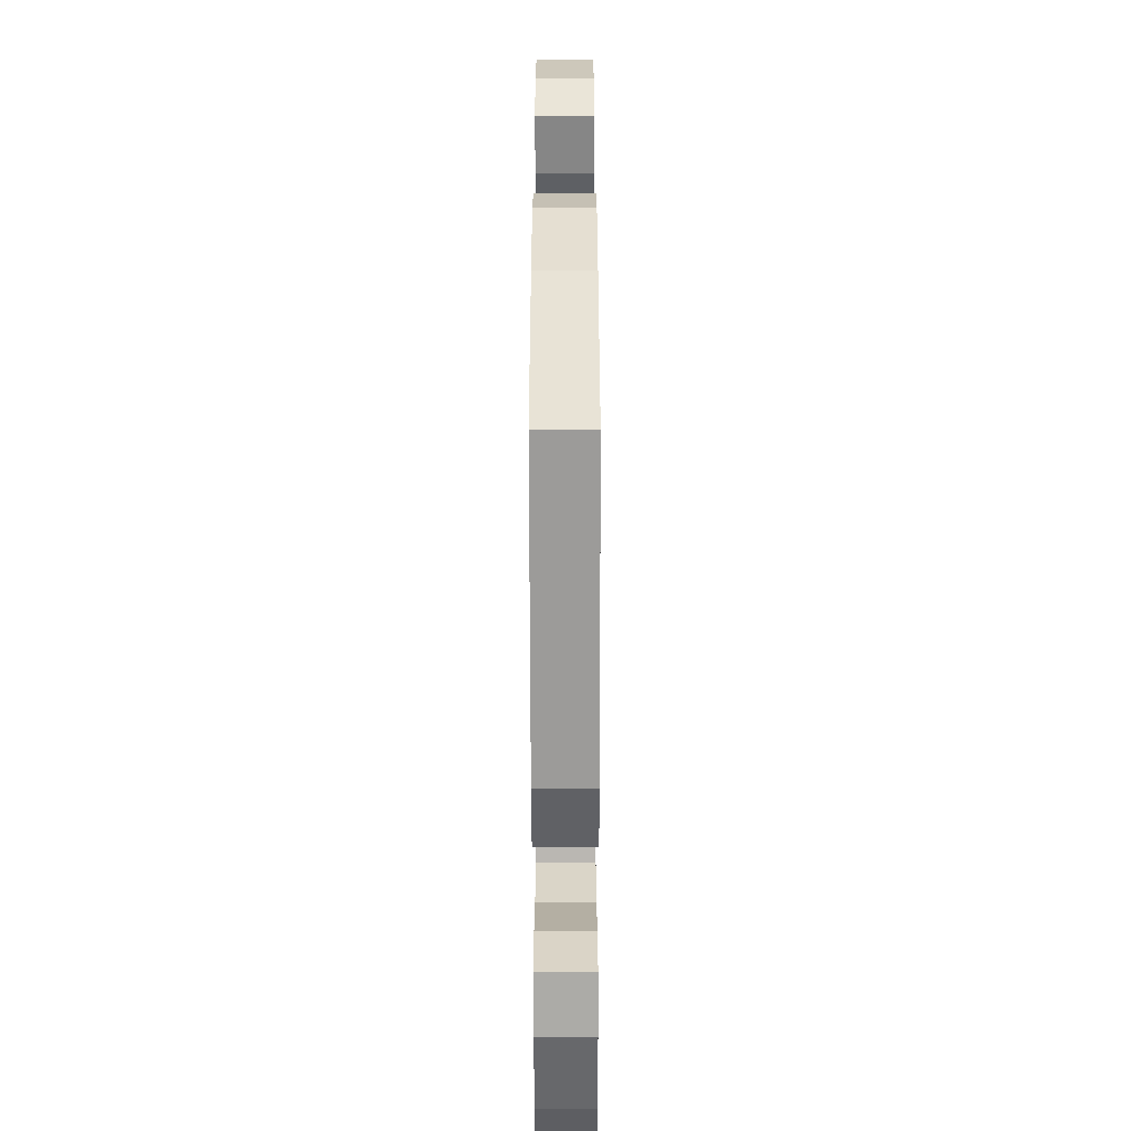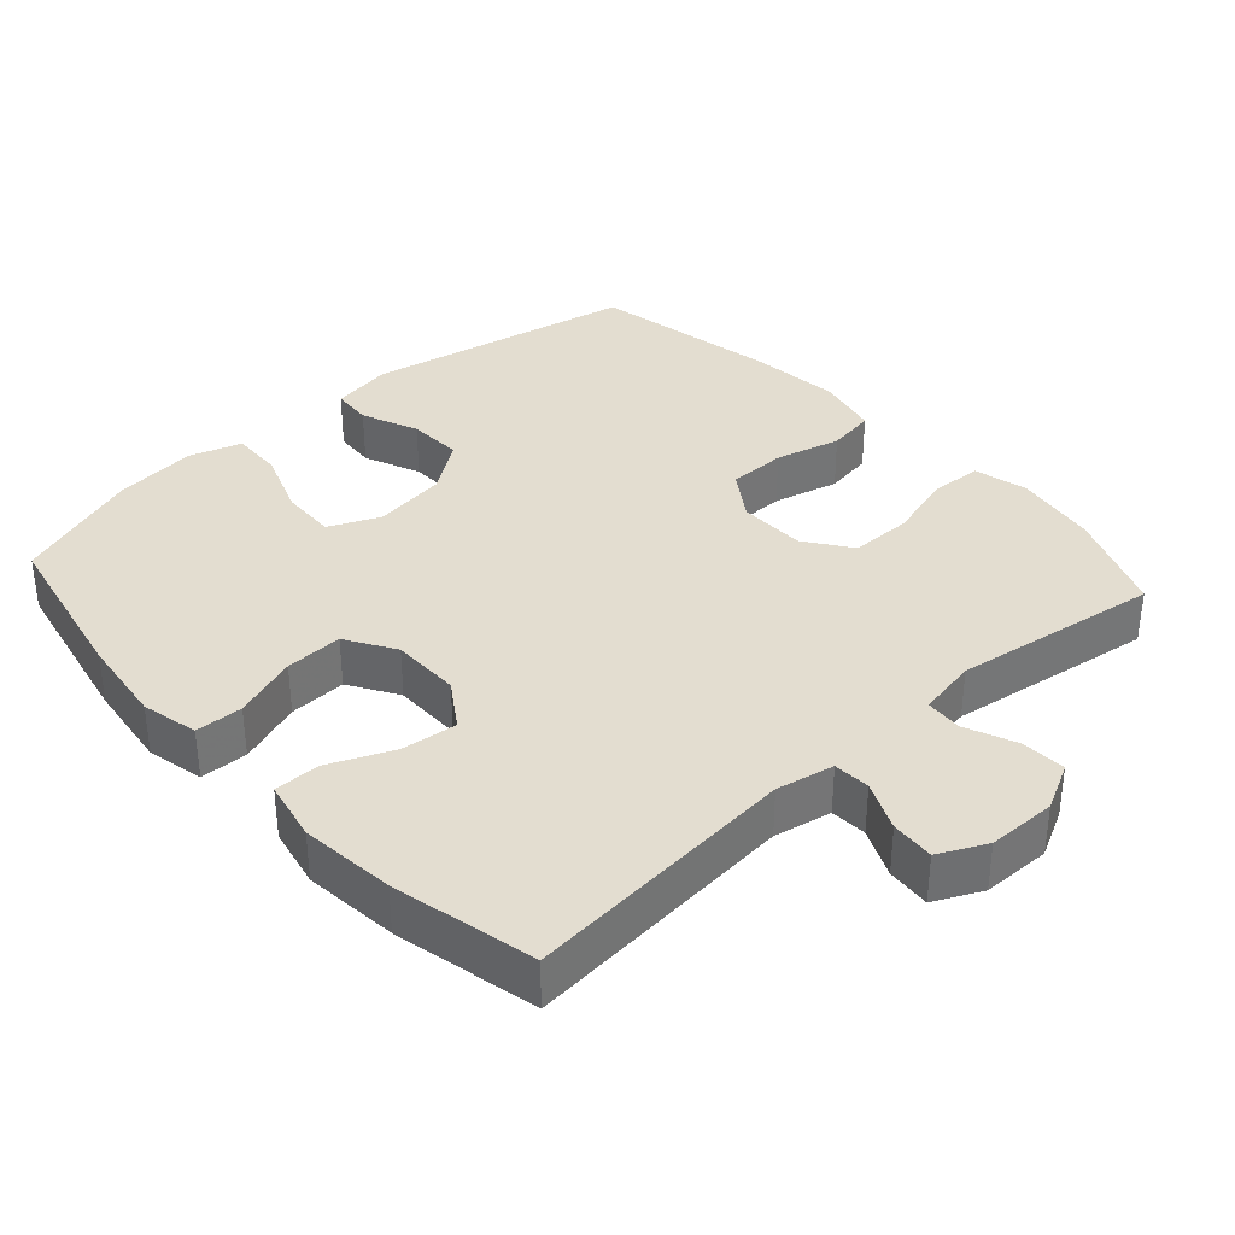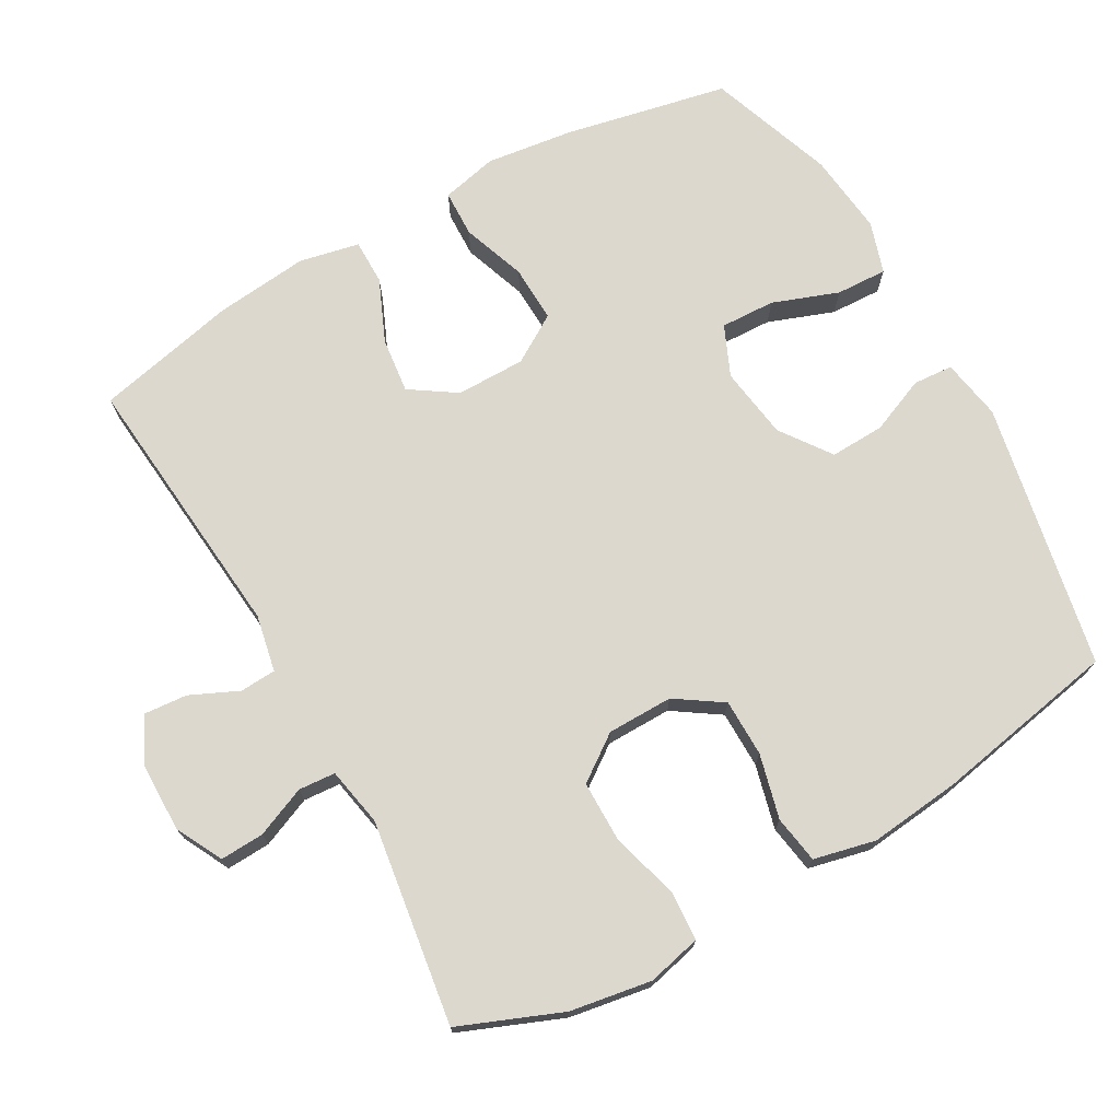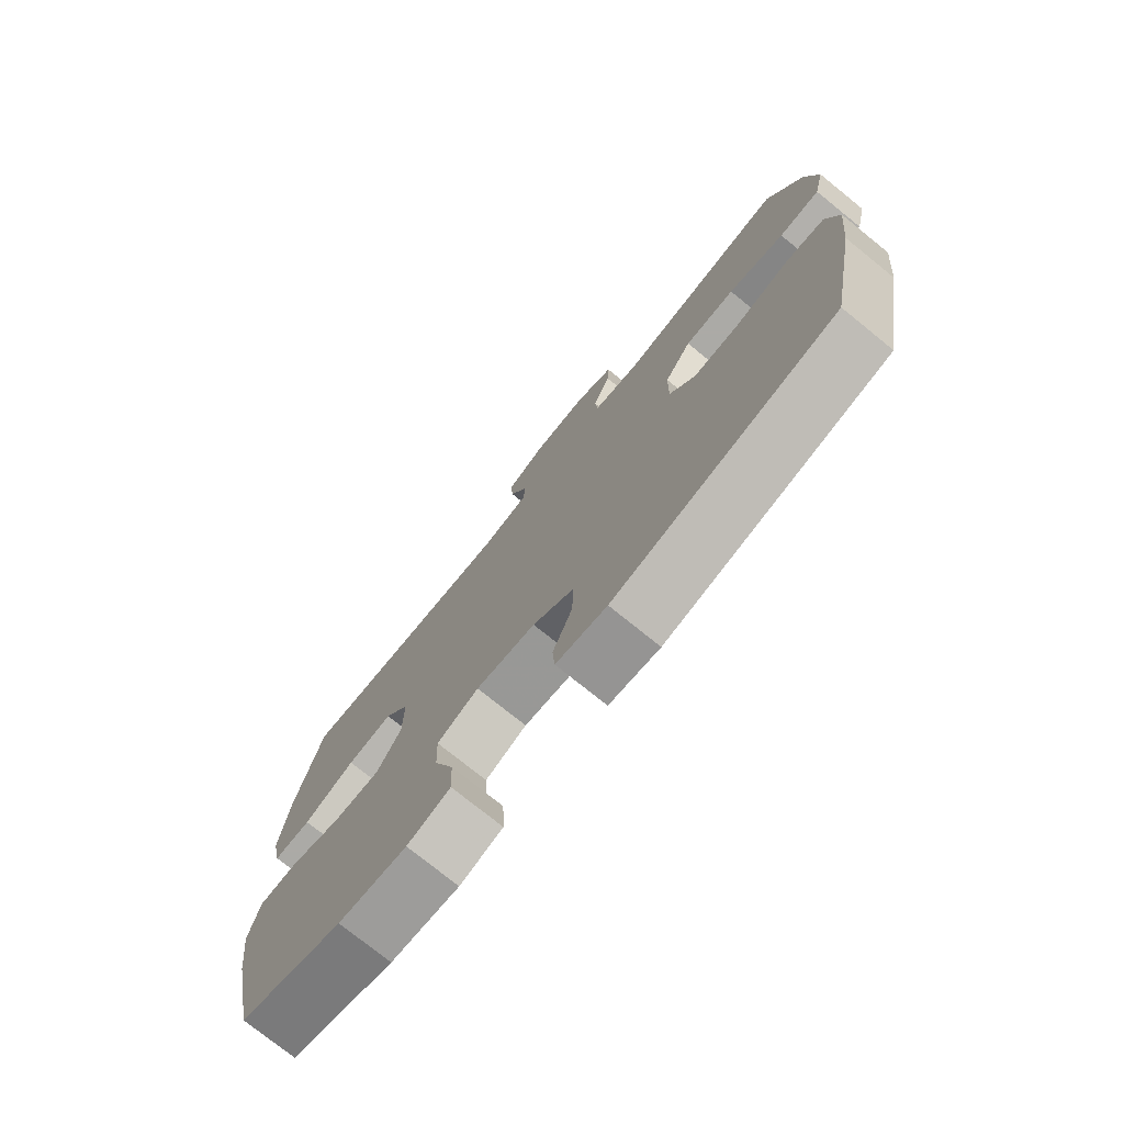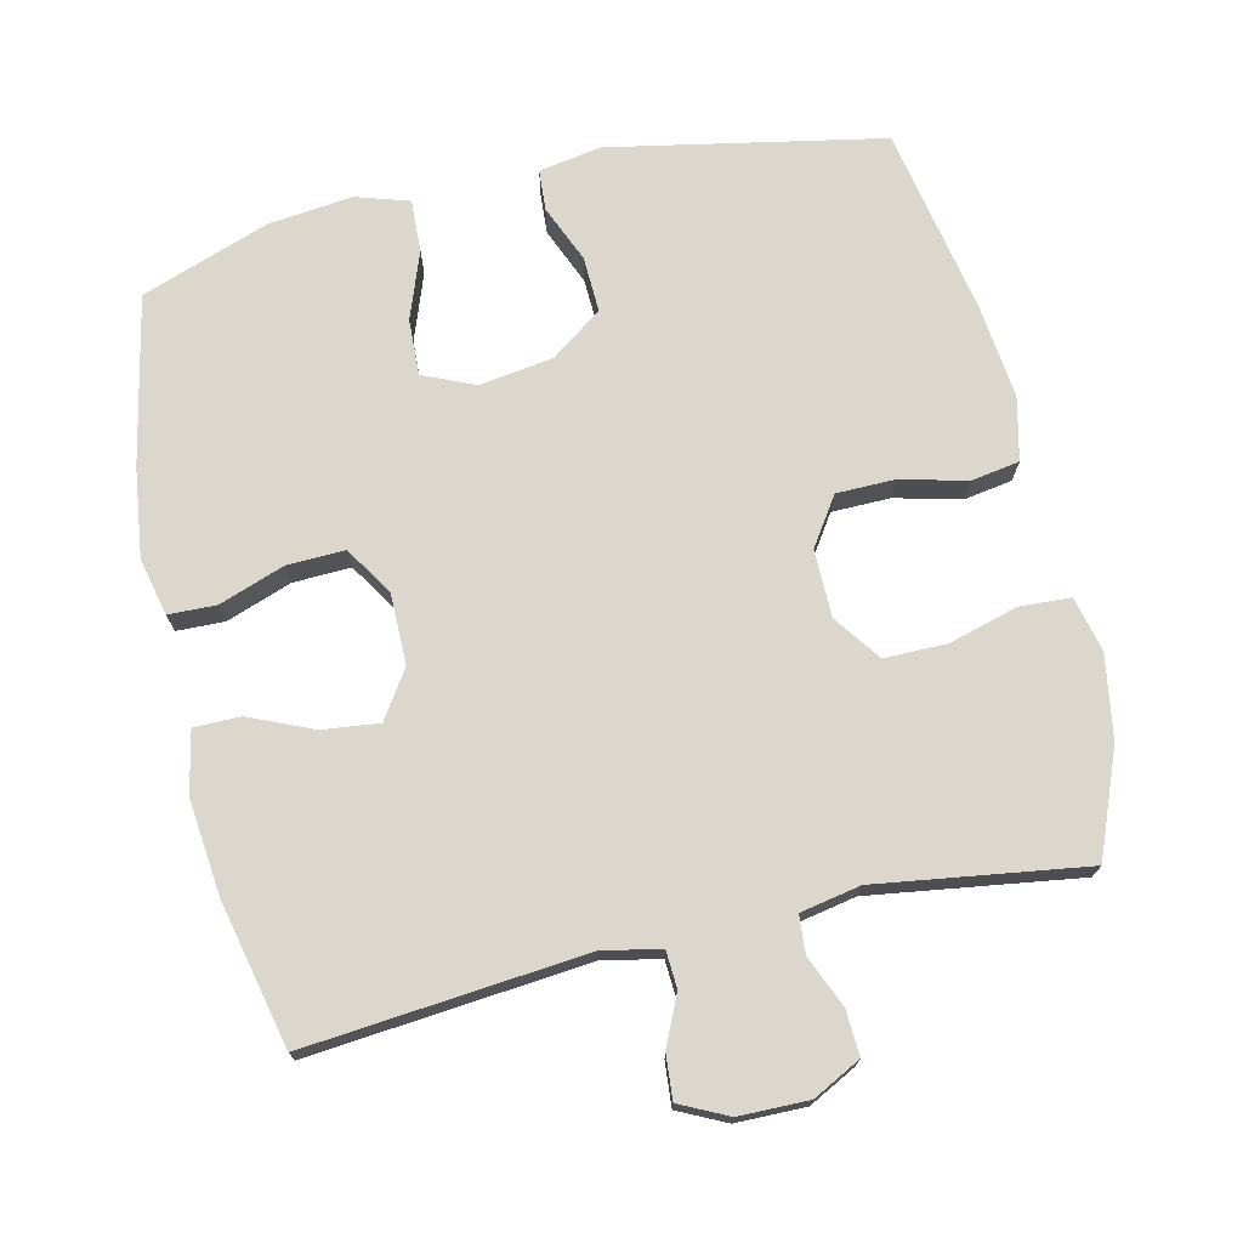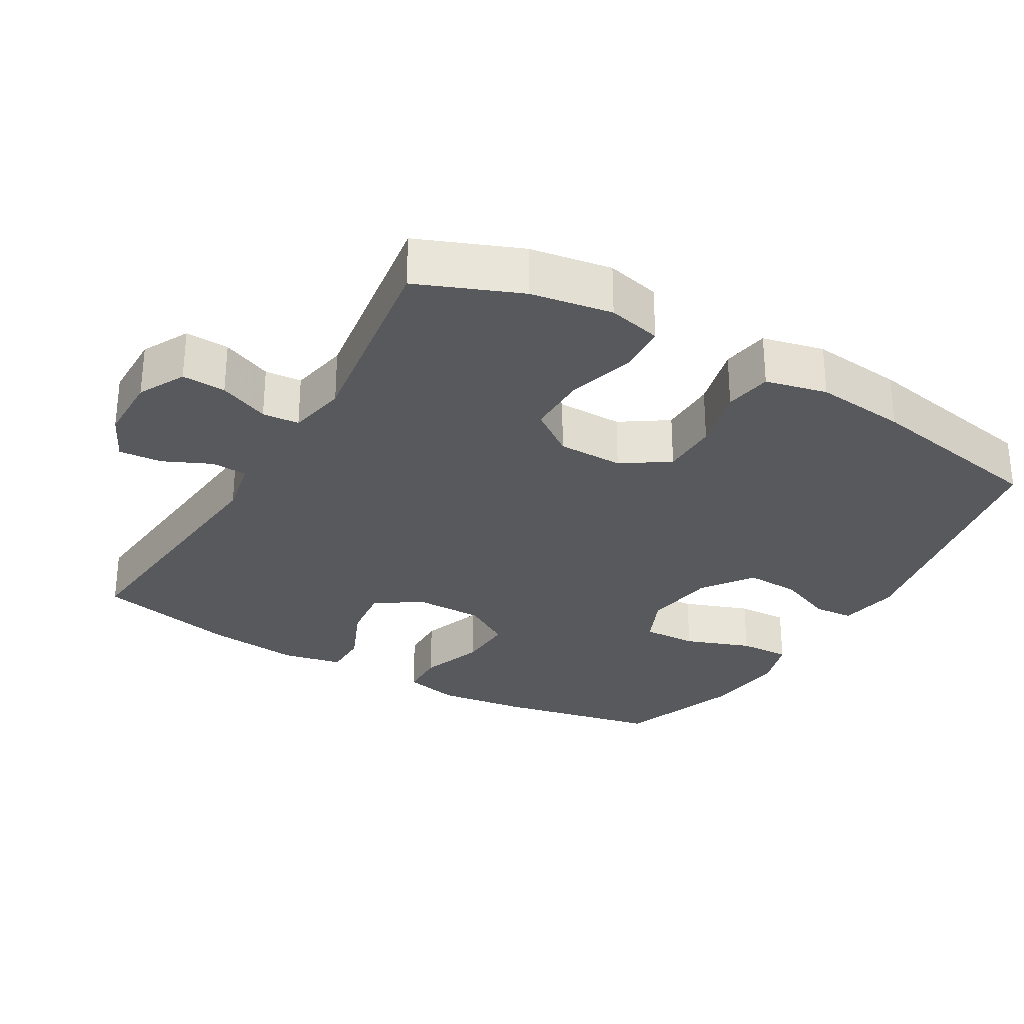
<metadata>
{"format":"obj","ext":"obj","renderer":"f3d","projection":"perspective","resolution":1024,"background":"white","views":[{"elev":-58.7,"azim":90.1,"up":"+Z"},{"elev":35.6,"azim":-42.0,"up":"+Y"},{"elev":72.6,"azim":60.6,"up":"+Y"},{"elev":-75.9,"azim":51.1,"up":"+Z"},{"elev":72.9,"azim":-13.0,"up":"+Y"},{"elev":-29.3,"azim":59.7,"up":"+Y"}]}
</metadata>
<code>
v -0.5 0.07 -0.5
v -0.548 0.07 -0.269
v -0.564 0.07 -0.146
v -0.546 0.07 -0.067
v -0.48 0.07 -0.065
v -0.39 0.07 -0.097
v -0.31 0.07 -0.1
v -0.268 0.07 -0.032
v -0.268 0.07 0.065
v -0.311 0.07 0.13
v -0.389 0.07 0.121
v -0.477 0.07 0.083
v -0.541 0.07 0.083
v -0.559 0.07 0.168
v -0.545 0.07 0.3
v -0.5 0.07 0.5
v -0.117 0.07 0.464
v -0.037 0.07 0.48
v -0.034 0.07 0.531
v -0.065 0.07 0.599
v -0.07 0.07 0.66
v -0.004 0.07 0.692
v 0.092 0.07 0.693
v 0.158 0.07 0.659
v 0.155 0.07 0.597
v 0.125 0.07 0.526
v 0.129 0.07 0.474
v 0.212 0.07 0.458
v 0.5 0.07 0.5
v 0.558 0.07 0.356
v 0.577 0.07 0.241
v 0.559 0.07 0.165
v 0.489 0.07 0.161
v 0.393 0.07 0.188
v 0.307 0.07 0.188
v 0.261 0.07 0.124
v 0.26 0.07 0.031
v 0.304 0.07 -0.035
v 0.385 0.07 -0.036
v 0.476 0.07 -0.013
v 0.543 0.07 -0.024
v 0.563 0.07 -0.111
v 0.549 0.07 -0.24
v 0.5 0.07 -0.5
v 0.124 0.07 -0.573
v 0.038 0.07 -0.558
v 0.034 0.07 -0.502
v 0.067 0.07 -0.423
v 0.07 0.07 -0.346
v -0.001 0.07 -0.295
v -0.103 0.07 -0.28
v -0.174 0.07 -0.311
v -0.171 0.07 -0.388
v -0.137 0.07 -0.481
v -0.134 0.07 -0.553
v -0.207 0.07 -0.576
v -0.323 0.07 -0.563
v -0.5 0 -0.5
v -0.548 0 -0.269
v -0.564 0 -0.146
v -0.546 0 -0.067
v -0.48 0 -0.065
v -0.39 0 -0.097
v -0.31 0 -0.1
v -0.268 0 -0.032
v -0.268 0 0.065
v -0.311 0 0.13
v -0.389 0 0.121
v -0.477 0 0.083
v -0.541 0 0.083
v -0.559 0 0.168
v -0.545 0 0.3
v -0.5 0 0.5
v -0.117 0 0.464
v -0.037 0 0.48
v -0.034 0 0.531
v -0.065 0 0.599
v -0.07 0 0.66
v -0.004 0 0.692
v 0.092 0 0.693
v 0.158 0 0.659
v 0.155 0 0.597
v 0.125 0 0.526
v 0.129 0 0.474
v 0.212 0 0.458
v 0.5 0 0.5
v 0.558 0 0.356
v 0.577 0 0.241
v 0.559 0 0.165
v 0.489 0 0.161
v 0.393 0 0.188
v 0.307 0 0.188
v 0.261 0 0.124
v 0.26 0 0.031
v 0.304 0 -0.035
v 0.385 0 -0.036
v 0.476 0 -0.013
v 0.543 0 -0.024
v 0.563 0 -0.111
v 0.549 0 -0.24
v 0.5 0 -0.5
v 0.124 0 -0.573
v 0.038 0 -0.558
v 0.034 0 -0.502
v 0.067 0 -0.423
v 0.07 0 -0.346
v -0.001 0 -0.295
v -0.103 0 -0.28
v -0.174 0 -0.311
v -0.171 0 -0.388
v -0.137 0 -0.481
v -0.134 0 -0.553
v -0.207 0 -0.576
v -0.323 0 -0.563
f 53 54 55 56
f 52 53 56 57
f 45 46 47 48
f 45 48 49
f 44 45 49
f 43 44 49 50
f 39 40 41 42
f 38 39 42 43
f 31 32 33 34
f 31 34 35
f 28 29 30 31
f 27 28 31 35
f 23 24 25 26
f 23 26 27
f 22 23 27
f 19 20 21 22
f 18 19 22 27
f 17 18 27 35
f 11 12 13 14
f 10 11 14 15
f 3 4 5 6
f 3 6 7
f 2 3 7
f 52 57 1 2
f 51 52 2 7
f 38 43 50 51
f 37 38 51 7
f 36 37 7 8
f 35 36 8 9
f 17 35 9 10
f 10 15 16 17
f 113 112 111 110
f 114 113 110 109
f 105 104 103 102
f 106 105 102
f 106 102 101
f 107 106 101 100
f 99 98 97 96
f 100 99 96 95
f 91 90 89 88
f 92 91 88
f 88 87 86 85
f 92 88 85 84
f 83 82 81 80
f 84 83 80
f 84 80 79
f 79 78 77 76
f 84 79 76 75
f 92 84 75 74
f 71 70 69 68
f 72 71 68 67
f 63 62 61 60
f 64 63 60
f 64 60 59
f 59 58 114 109
f 64 59 109 108
f 108 107 100 95
f 64 108 95 94
f 65 64 94 93
f 66 65 93 92
f 67 66 92 74
f 74 73 72 67
f 1 58 59 2
f 2 59 60 3
f 3 60 61 4
f 4 61 62 5
f 5 62 63 6
f 6 63 64 7
f 7 64 65 8
f 8 65 66 9
f 9 66 67 10
f 10 67 68 11
f 11 68 69 12
f 12 69 70 13
f 13 70 71 14
f 14 71 72 15
f 15 72 73 16
f 16 73 74 17
f 17 74 75 18
f 18 75 76 19
f 19 76 77 20
f 20 77 78 21
f 21 78 79 22
f 22 79 80 23
f 23 80 81 24
f 24 81 82 25
f 25 82 83 26
f 26 83 84 27
f 27 84 85 28
f 28 85 86 29
f 29 86 87 30
f 30 87 88 31
f 31 88 89 32
f 32 89 90 33
f 33 90 91 34
f 34 91 92 35
f 35 92 93 36
f 36 93 94 37
f 37 94 95 38
f 38 95 96 39
f 39 96 97 40
f 40 97 98 41
f 41 98 99 42
f 42 99 100 43
f 43 100 101 44
f 44 101 102 45
f 45 102 103 46
f 46 103 104 47
f 47 104 105 48
f 48 105 106 49
f 49 106 107 50
f 50 107 108 51
f 51 108 109 52
f 52 109 110 53
f 53 110 111 54
f 54 111 112 55
f 55 112 113 56
f 56 113 114 57
f 57 114 58 1

</code>
